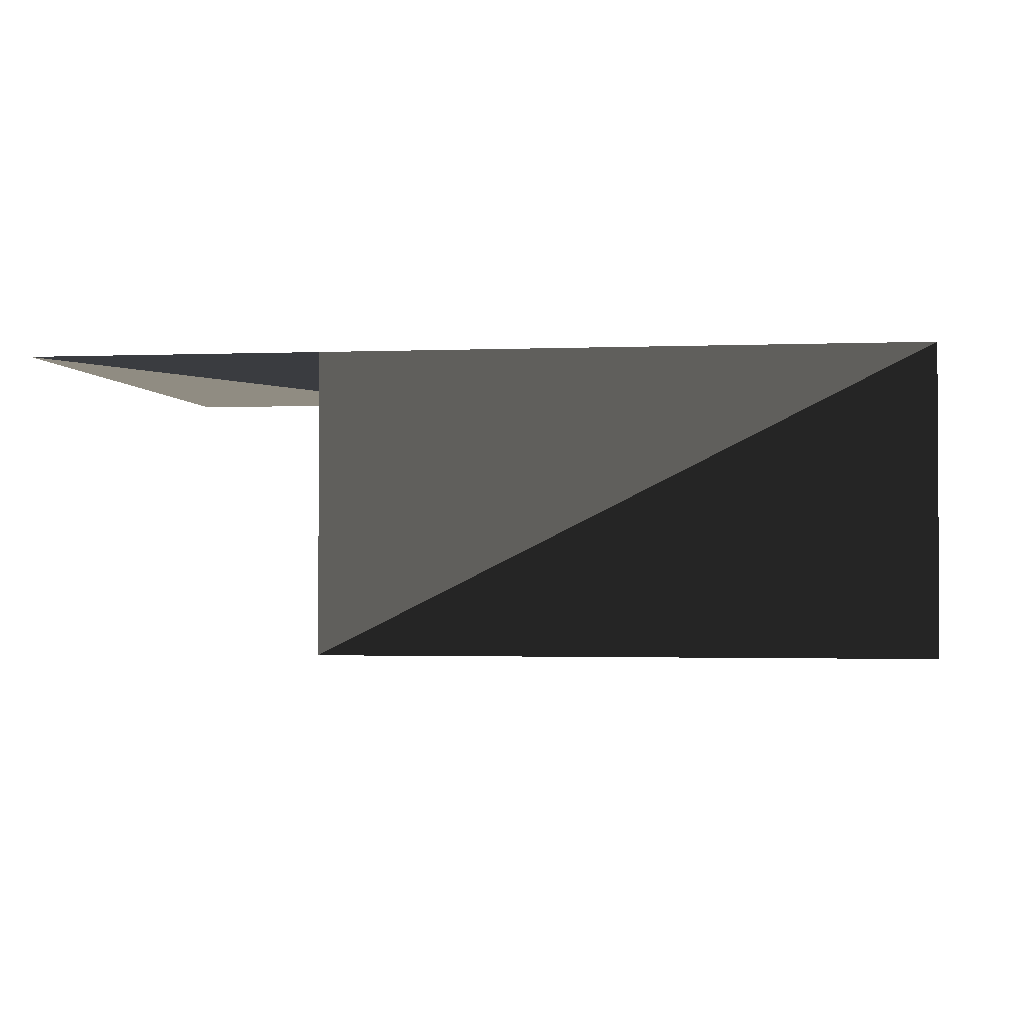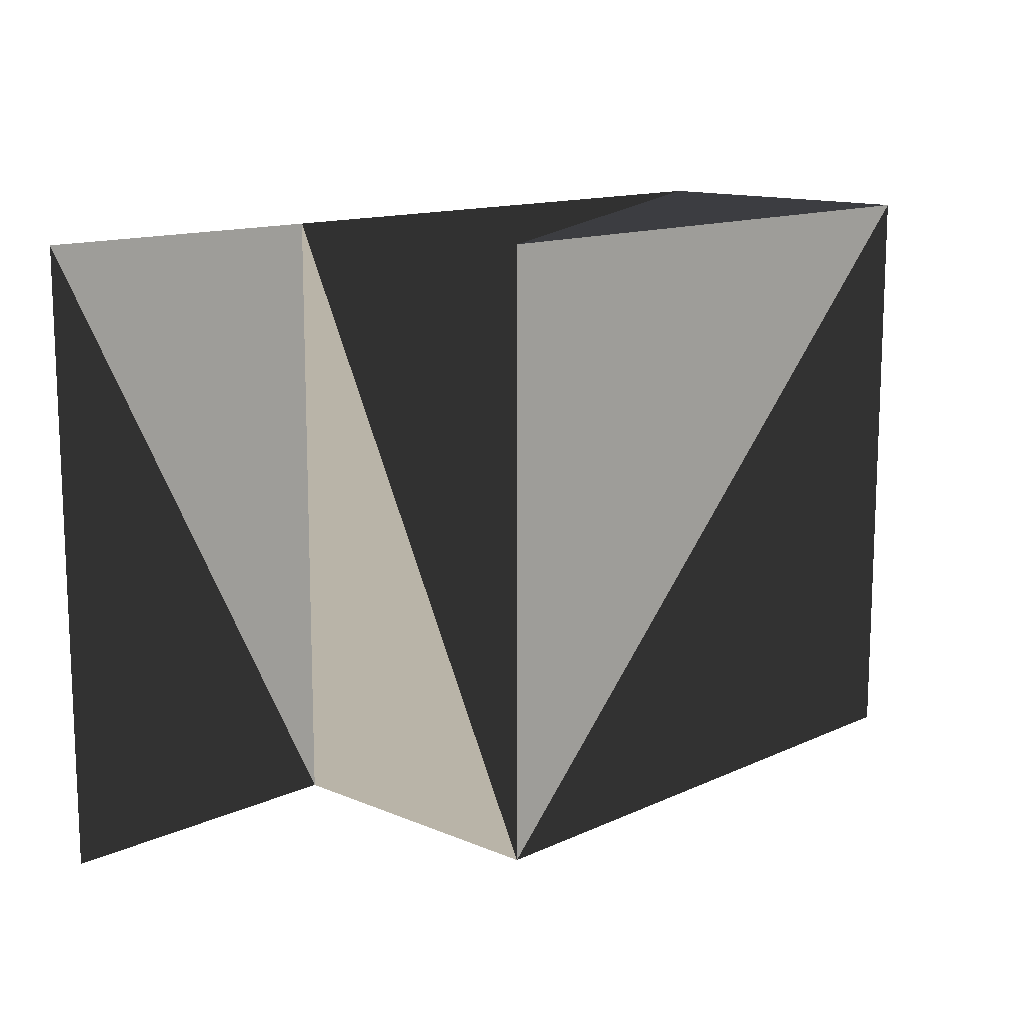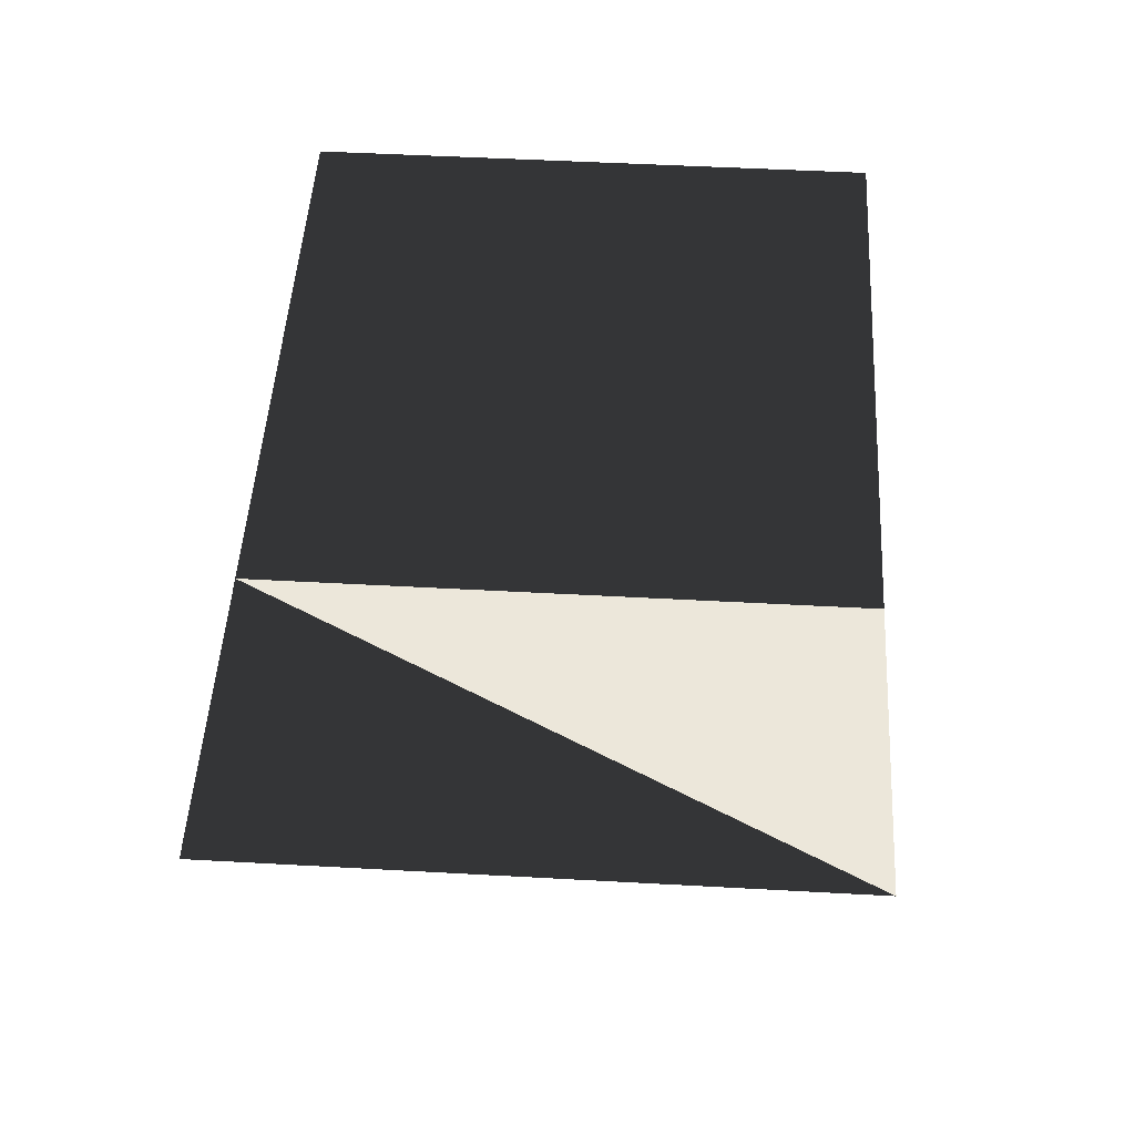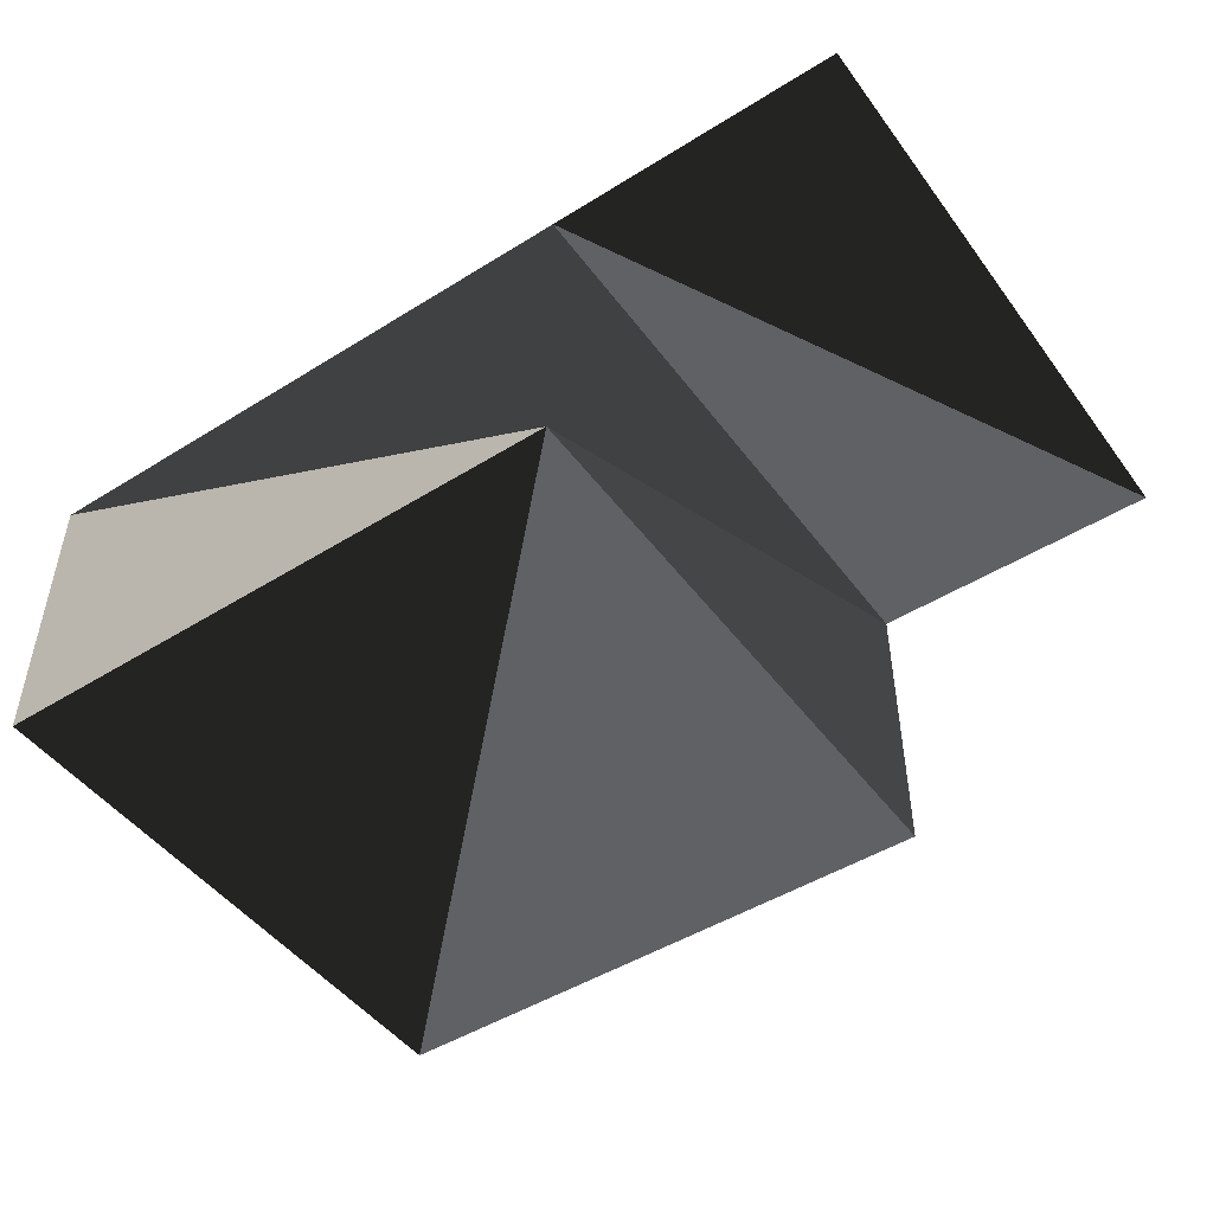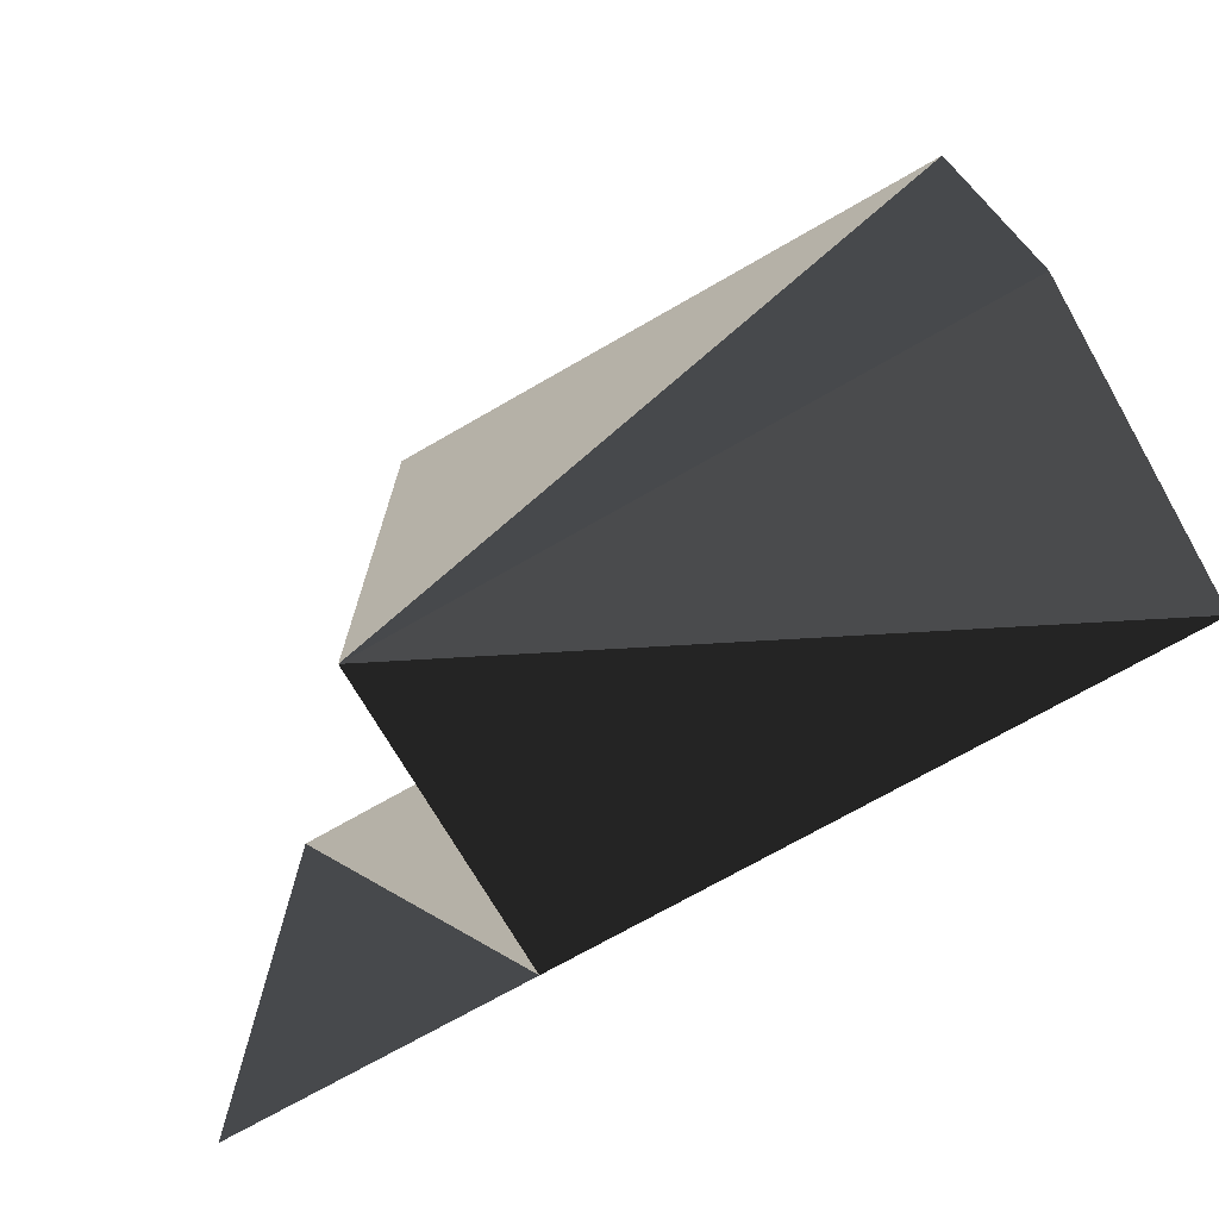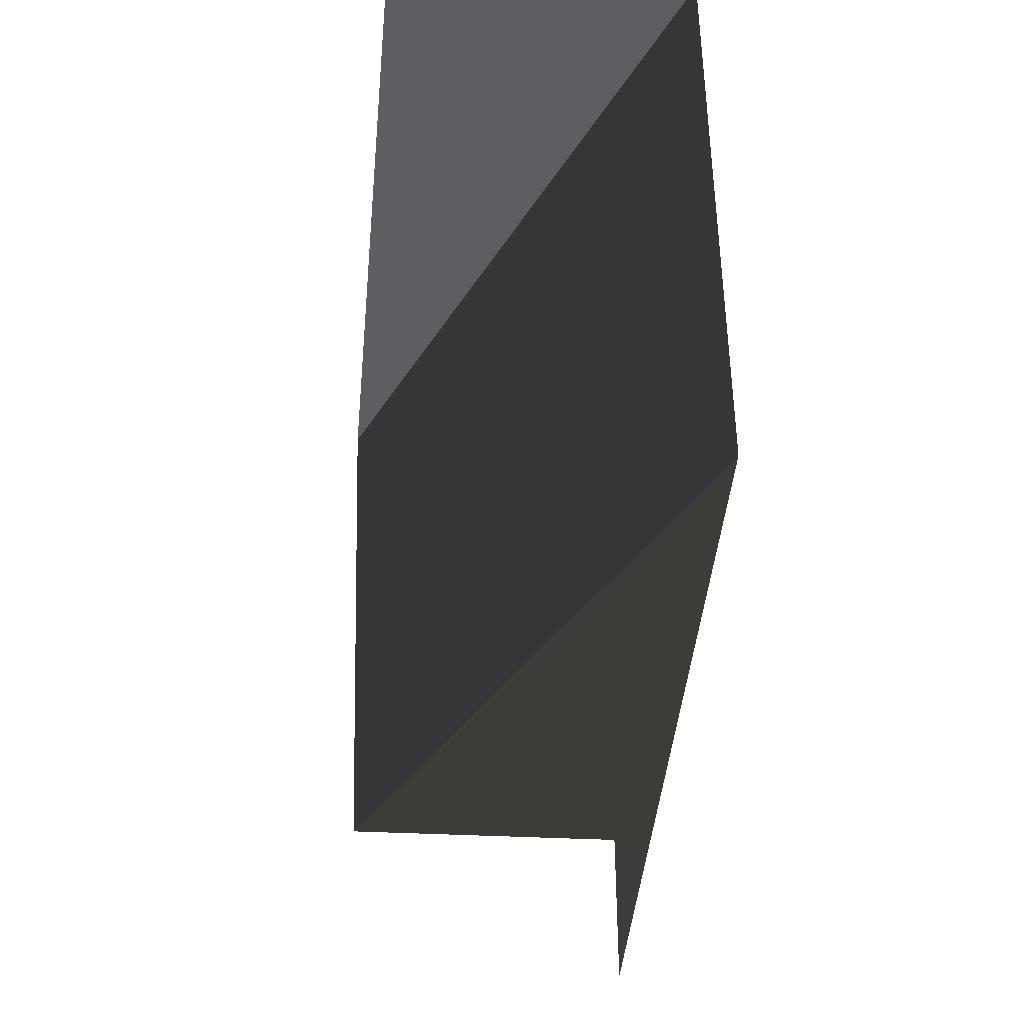
<metadata>
{"format":"obj","ext":"obj","renderer":"f3d","projection":"perspective","resolution":1024,"background":"white","views":[{"elev":-1.8,"azim":-171.8,"up":"+Z"},{"elev":13.1,"azim":133.7,"up":"+Y"},{"elev":51.6,"azim":93.4,"up":"+Z"},{"elev":-47.9,"azim":34.9,"up":"+Z"},{"elev":-71.8,"azim":-150.1,"up":"+Y"},{"elev":-39.1,"azim":-93.7,"up":"+Y"}]}
</metadata>
<code>
v -1 1 -10
v 1 1 -10
v -1 -1 -10
v 1 -1 -10
v -1 1 -11
v 1 1 -11
v -1 -1 -11
v 1 -1 -11
v 2 1 -10
v 2 -1 -10
f 1 2 3
f 3 2 4
f 3 4 8
f 8 4 2
f 8 2 6
f 6 2 1
f 6 1 5
f 5 1 7
f 7 1 3
f 7 3 8
f 7 8 5
f 8 5 6
f 2 4 9
f 4 9 10

</code>
